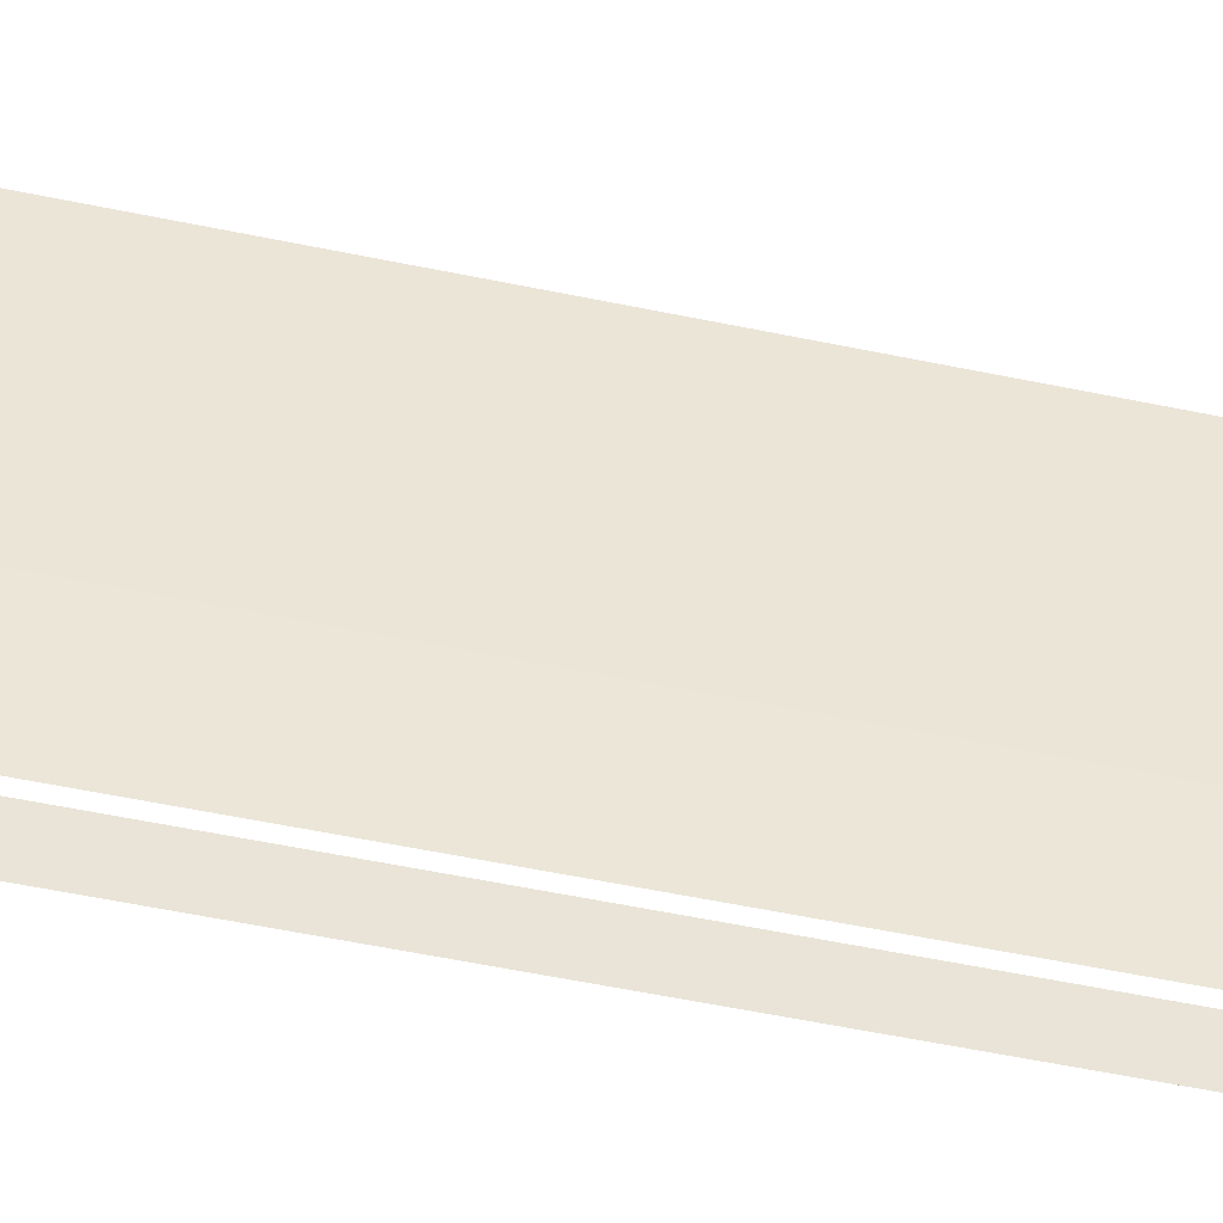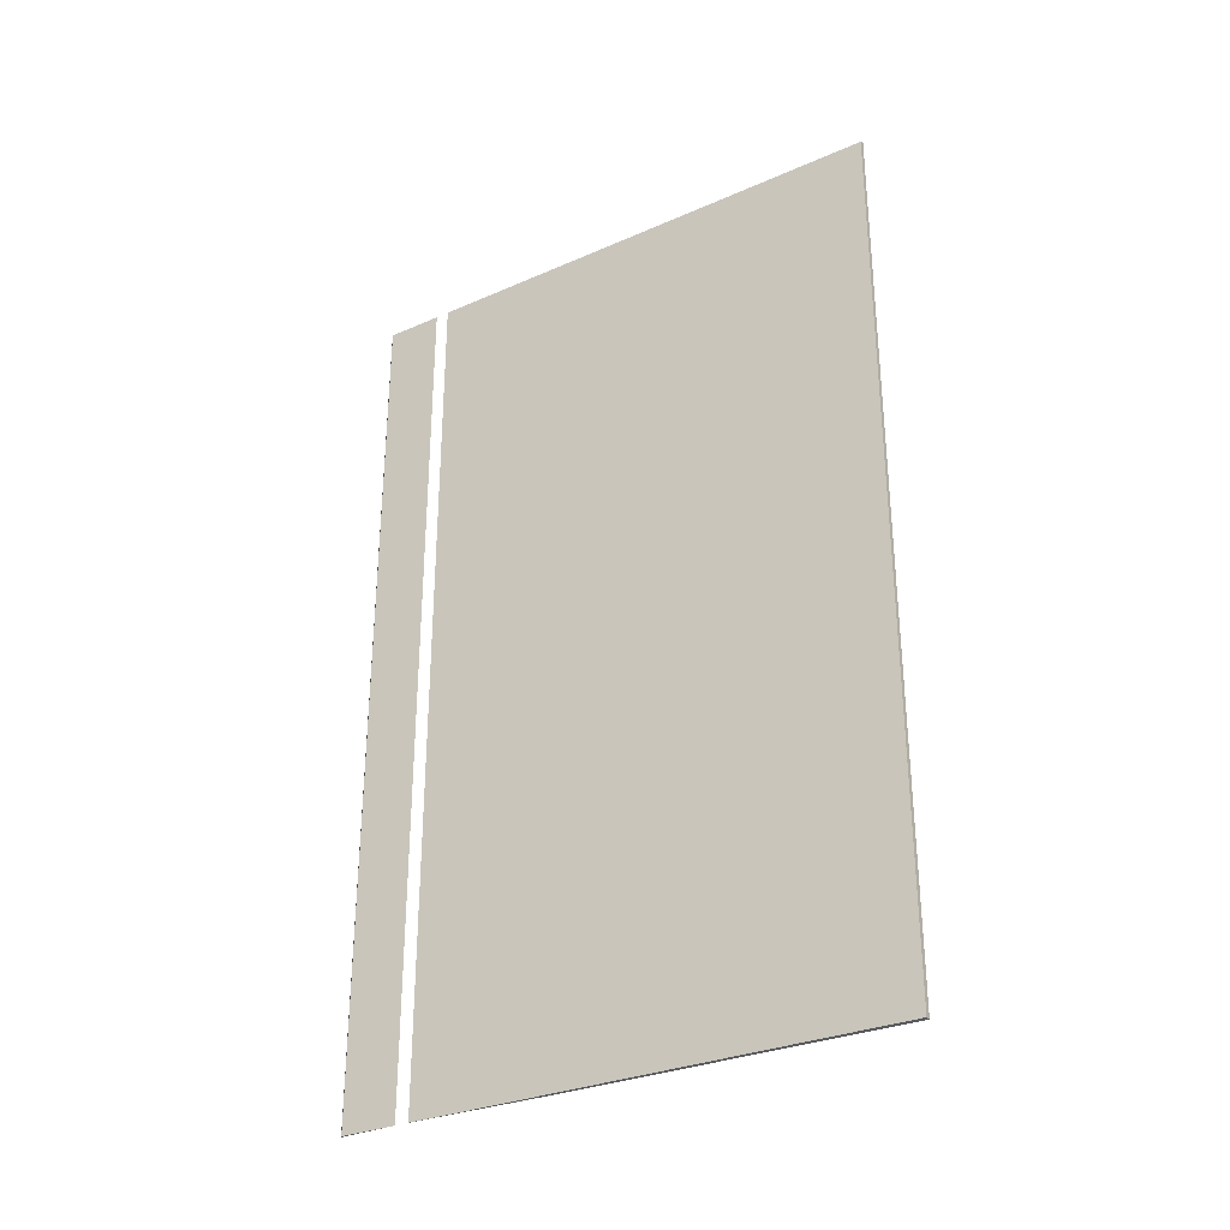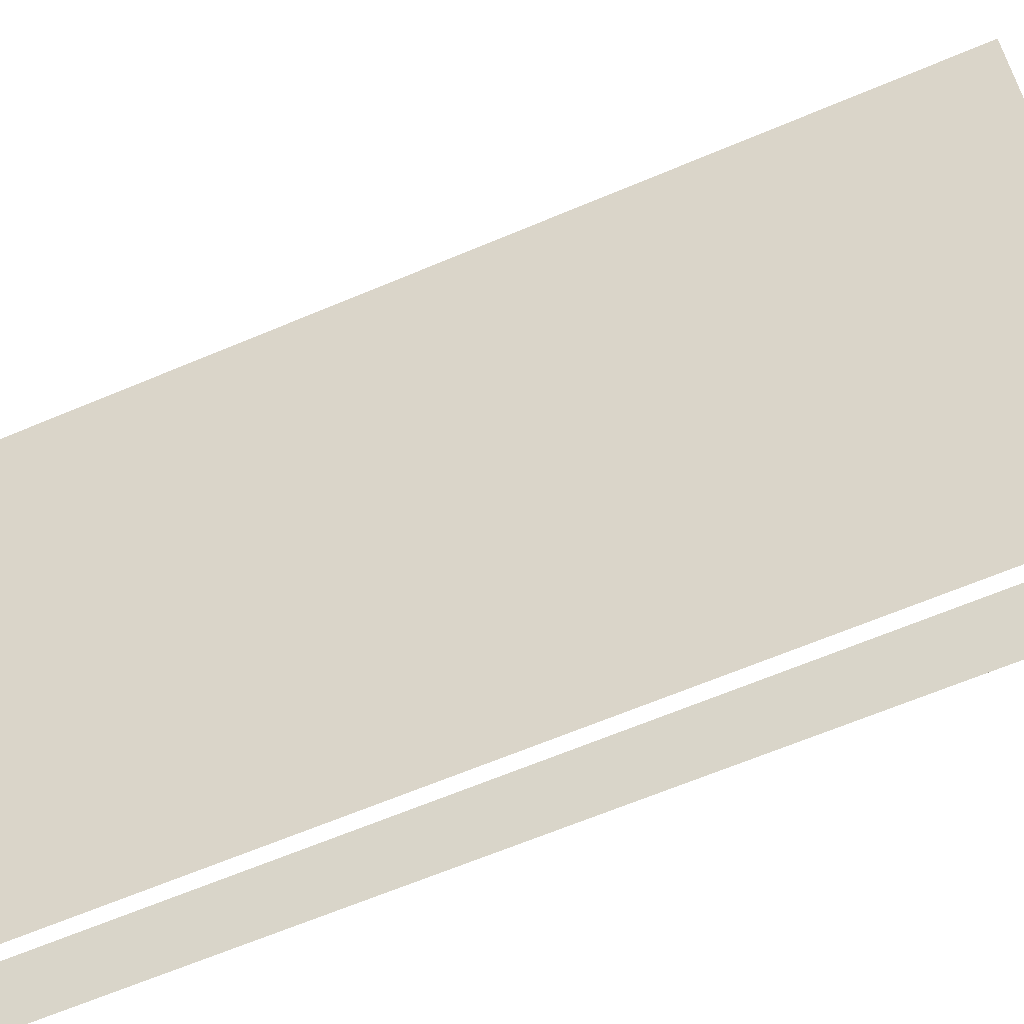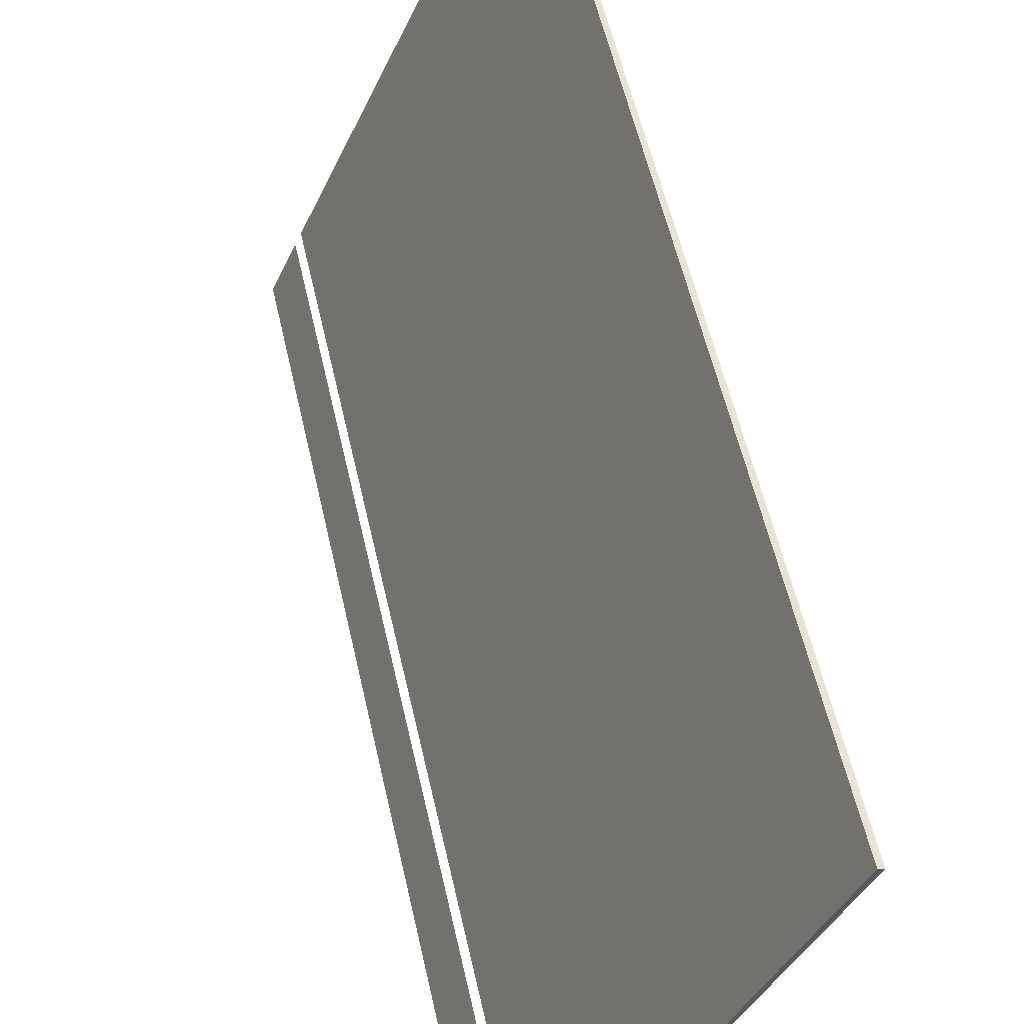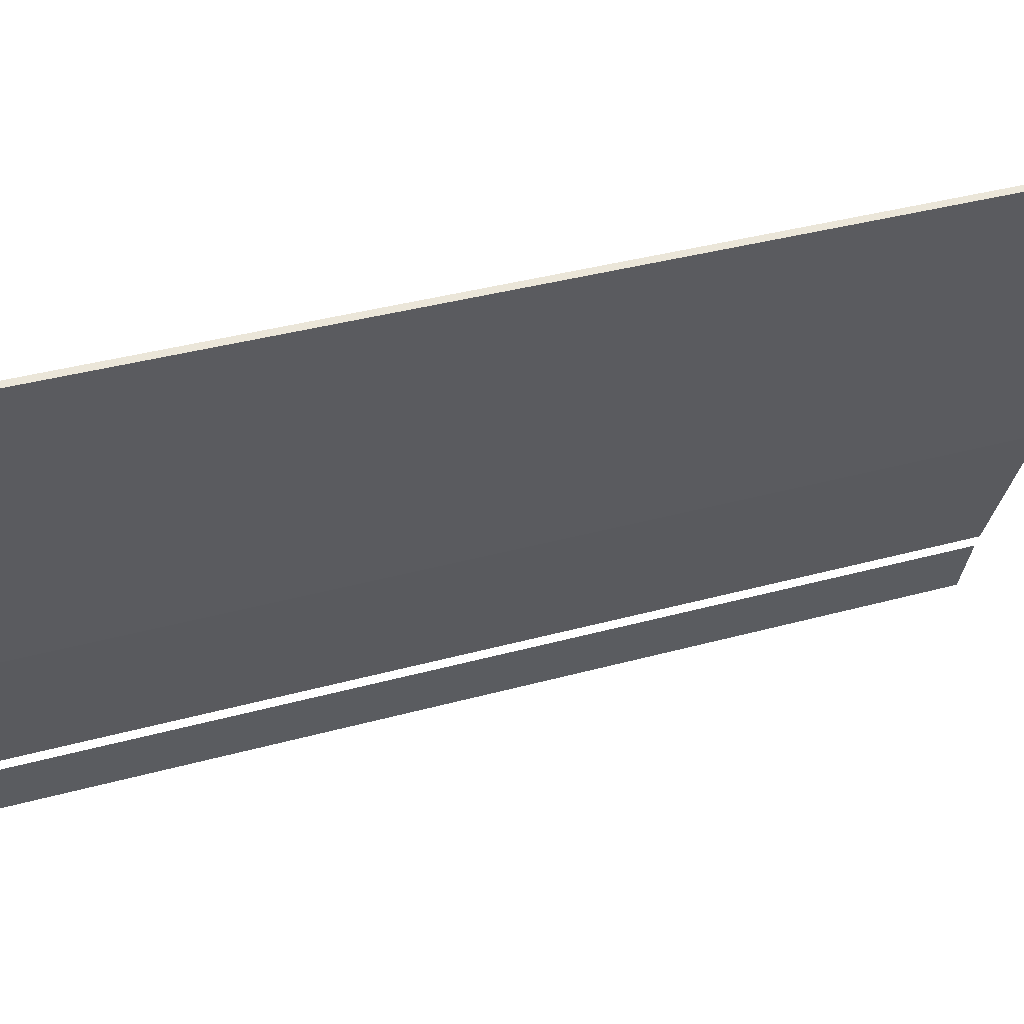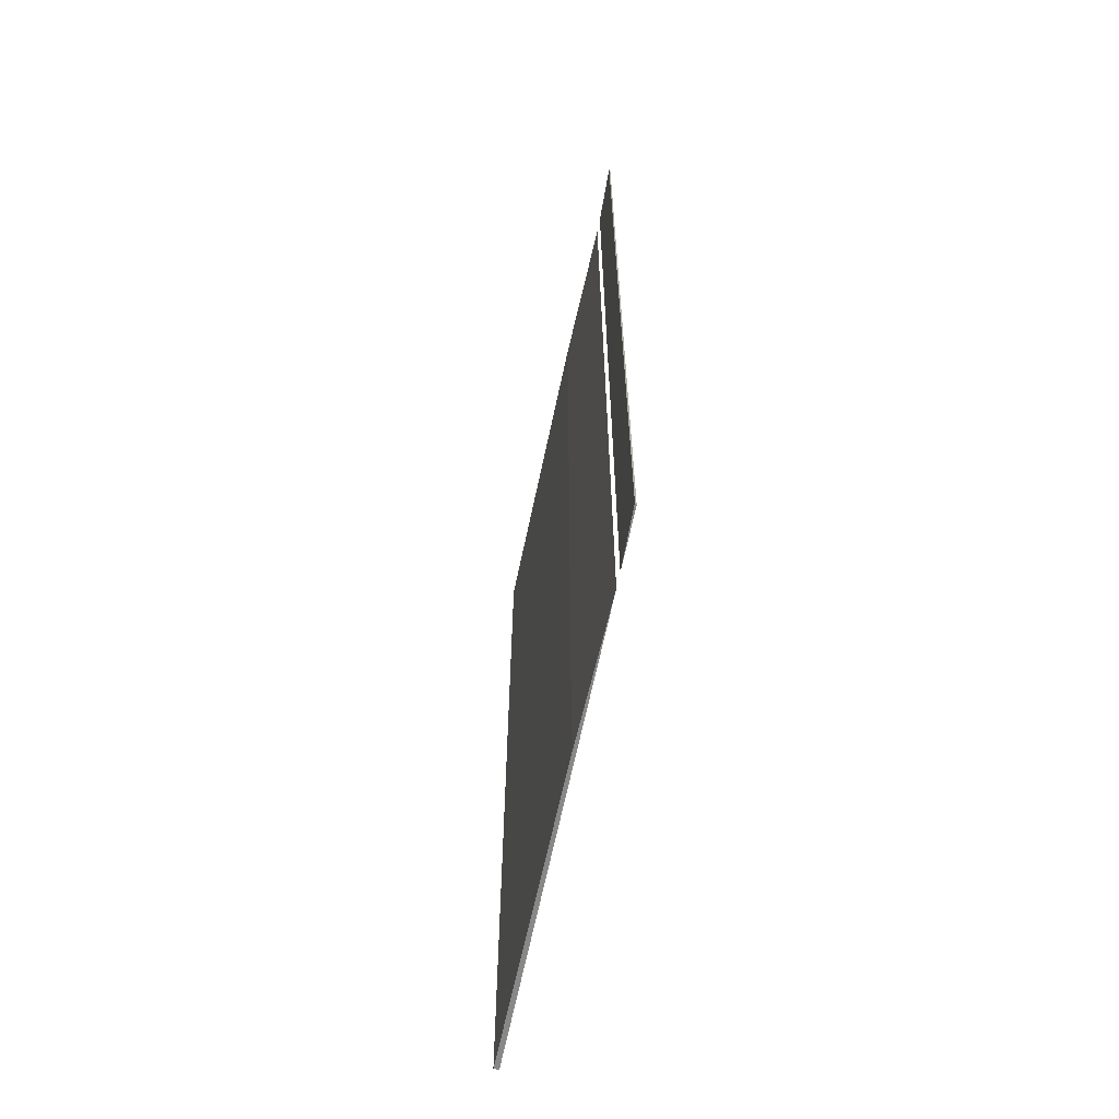
<metadata>
{"format":"obj","ext":"obj","renderer":"f3d","projection":"perspective","resolution":1024,"background":"white","views":[{"elev":-68.6,"azim":79.0,"up":"+Z"},{"elev":-30.6,"azim":-34.8,"up":"+Y"},{"elev":-66.4,"azim":112.8,"up":"+Z"},{"elev":56.4,"azim":-12.6,"up":"+Z"},{"elev":35.6,"azim":69.7,"up":"+Z"},{"elev":-62.8,"azim":-168.1,"up":"+Y"}]}
</metadata>
<code>
v 2.072 -0.1311 0.9125
v 2.061 -0.1311 0.8882
v 2.061 0.02209 0.8882
v 2.072 0.02268 0.9125
v 2.072 -0.1311 0.9125
v 2.095 -0.1311 0.9658
v 2.095 -0.1311 0.9661
v 2.061 -0.1311 0.8882
v 2.061 0.02209 0.8882
v 2.061 -0.1311 0.8882
v 2.095 -0.1311 0.9661
v 2.095 0.0228 0.9661
v 2.095 0.0228 0.9661
v 2.095 0.02334 0.9658
v 2.072 0.02268 0.9125
v 2.061 0.02209 0.8882
v 2.095 0.02334 0.9658
v 2.095 -0.1311 0.9658
v 2.072 -0.1311 0.9125
v 2.072 0.02268 0.9125
v 2.095 -0.1311 0.9658
v 2.095 0.02334 0.9658
v 2.095 0.0228 0.9661
v 2.095 -0.1311 0.9661
v 2.056 -0.1311 0.8762
v 2.06 -0.1311 0.8859
v 2.056 -0.1311 0.8766
v 2.056 0.02217 0.8762
v 2.056 -0.1311 0.8762
v 2.056 -0.1311 0.8766
v 2.056 0.02198 0.8766
v 2.056 0.02198 0.8766
v 2.06 0.02207 0.8859
v 2.056 0.02217 0.8762
v 2.06 -0.1311 0.8859
v 2.06 0.02207 0.8859
v 2.056 0.02198 0.8766
v 2.056 -0.1311 0.8766
f 1 2 3
f 1 3 4
f 5 6 7
f 5 7 8
f 9 10 11
f 9 11 12
f 13 14 15
f 13 15 16
f 17 18 19
f 17 19 20
f 21 22 23
f 21 23 24
f 25 26 27
f 28 29 30
f 28 30 31
f 32 33 34
f 33 26 25
f 33 25 28
f 35 36 37
f 35 37 38

</code>
